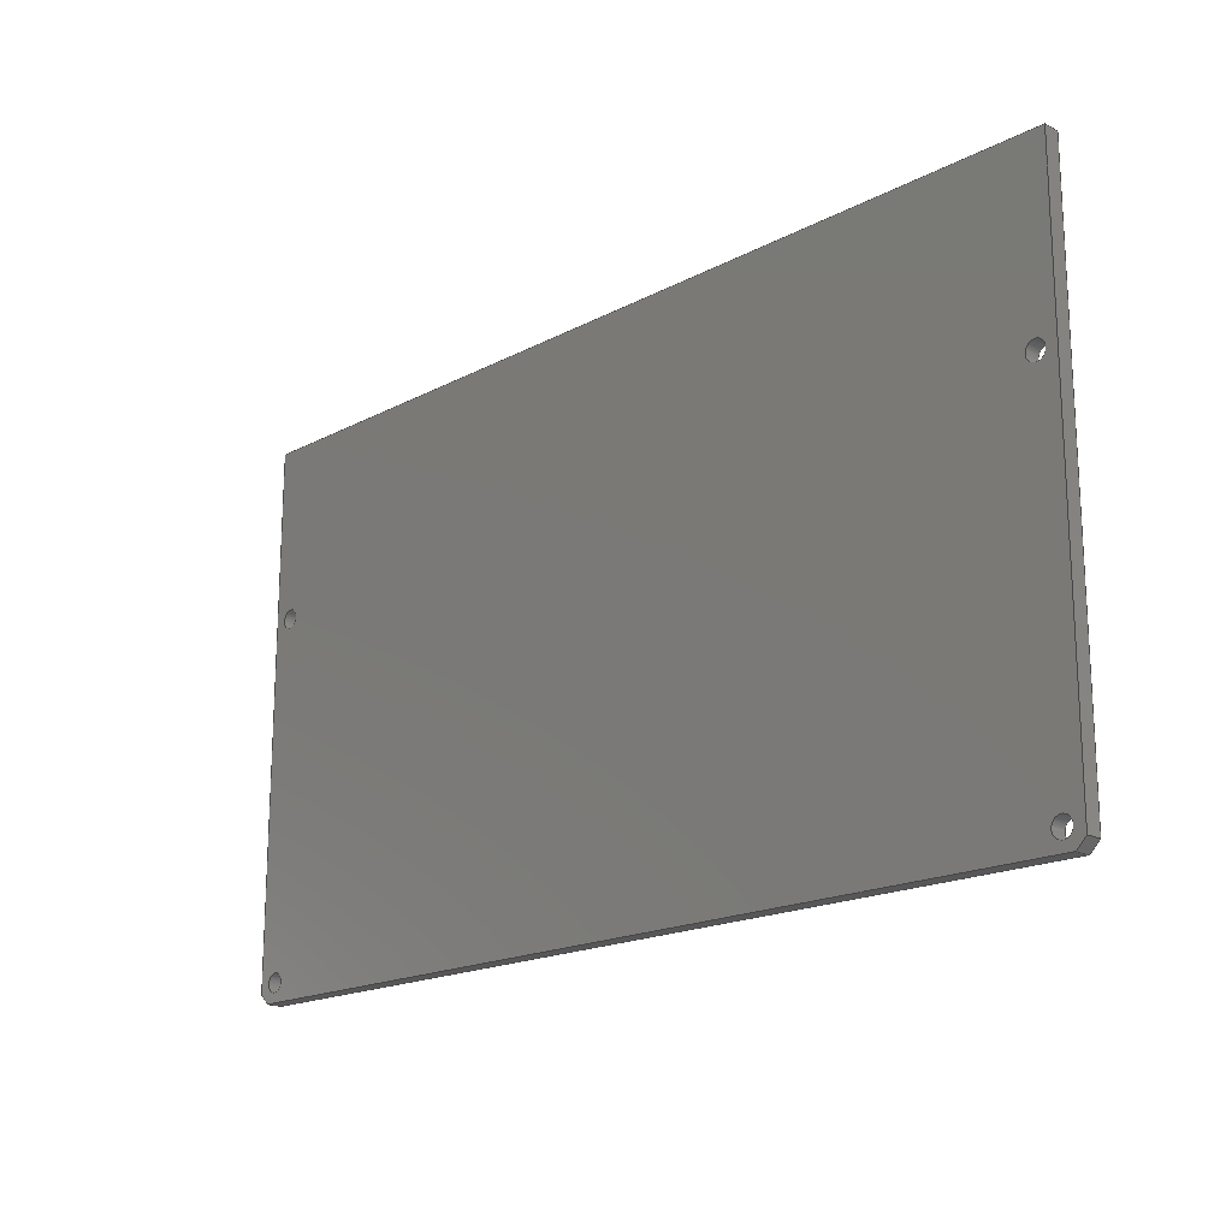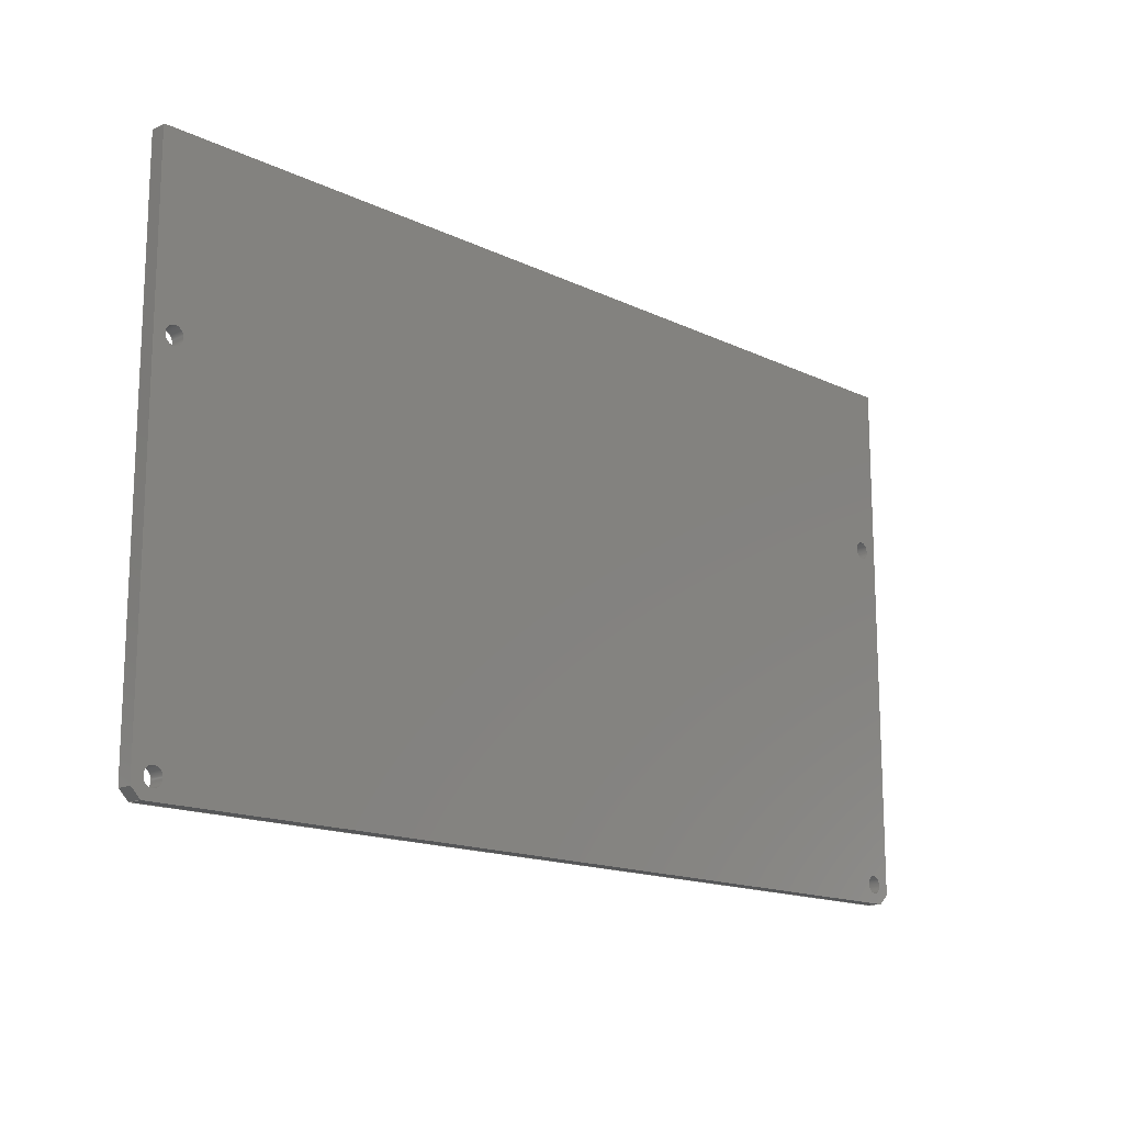
<metadata>
{"format":"step","ext":"step","renderer":"f3d","projection":"perspective","resolution":1024,"background":"white","views":[{"elev":-17.9,"azim":-134.2,"up":"+Y"},{"elev":-15.4,"azim":-45.3,"up":"+Y"}]}
</metadata>
<code>
ISO-10303-21;
DATA;
#1=MECHANICAL_DESIGN_GEOMETRIC_PRESENTATION_REPRESENTATION('',(#4),#396);
#2=SHAPE_REPRESENTATION_RELATIONSHIP('SRR','None',#403,#3);
#3=ADVANCED_BREP_SHAPE_REPRESENTATION('',(#5),#395);
#4=STYLED_ITEM('',(#412),#5);
#5=MANIFOLD_SOLID_BREP('Body1',#232);
#6=FACE_BOUND('',#45,.T.);
#7=FACE_BOUND('',#46,.T.);
#8=FACE_BOUND('',#47,.T.);
#9=FACE_BOUND('',#48,.T.);
#10=FACE_BOUND('',#50,.T.);
#11=FACE_BOUND('',#51,.T.);
#12=FACE_BOUND('',#52,.T.);
#13=FACE_BOUND('',#53,.T.);
#14=PLANE('',#258);
#15=PLANE('',#259);
#16=PLANE('',#260);
#17=PLANE('',#261);
#18=PLANE('',#262);
#19=PLANE('',#263);
#20=PLANE('',#264);
#21=PLANE('',#265);
#22=FACE_OUTER_BOUND('',#34,.T.);
#23=FACE_OUTER_BOUND('',#35,.T.);
#24=FACE_OUTER_BOUND('',#36,.T.);
#25=FACE_OUTER_BOUND('',#37,.T.);
#26=FACE_OUTER_BOUND('',#38,.T.);
#27=FACE_OUTER_BOUND('',#39,.T.);
#28=FACE_OUTER_BOUND('',#40,.T.);
#29=FACE_OUTER_BOUND('',#41,.T.);
#30=FACE_OUTER_BOUND('',#42,.T.);
#31=FACE_OUTER_BOUND('',#43,.T.);
#32=FACE_OUTER_BOUND('',#44,.T.);
#33=FACE_OUTER_BOUND('',#49,.T.);
#34=EDGE_LOOP('',(#156,#157,#158,#159));
#35=EDGE_LOOP('',(#160,#161,#162,#163));
#36=EDGE_LOOP('',(#164,#165,#166,#167));
#37=EDGE_LOOP('',(#168,#169,#170,#171));
#38=EDGE_LOOP('',(#172,#173,#174,#175));
#39=EDGE_LOOP('',(#176,#177,#178,#179));
#40=EDGE_LOOP('',(#180,#181,#182,#183));
#41=EDGE_LOOP('',(#184,#185,#186,#187));
#42=EDGE_LOOP('',(#188,#189,#190,#191));
#43=EDGE_LOOP('',(#192,#193,#194,#195));
#44=EDGE_LOOP('',(#196,#197,#198,#199,#200,#201));
#45=EDGE_LOOP('',(#202));
#46=EDGE_LOOP('',(#203));
#47=EDGE_LOOP('',(#204));
#48=EDGE_LOOP('',(#205));
#49=EDGE_LOOP('',(#206,#207,#208,#209,#210,#211));
#50=EDGE_LOOP('',(#212));
#51=EDGE_LOOP('',(#213));
#52=EDGE_LOOP('',(#214));
#53=EDGE_LOOP('',(#215));
#54=LINE('',#335,#76);
#55=LINE('',#341,#77);
#56=LINE('',#347,#78);
#57=LINE('',#353,#79);
#58=LINE('',#358,#80);
#59=LINE('',#360,#81);
#60=LINE('',#362,#82);
#61=LINE('',#363,#83);
#62=LINE('',#366,#84);
#63=LINE('',#368,#85);
#64=LINE('',#369,#86);
#65=LINE('',#372,#87);
#66=LINE('',#374,#88);
#67=LINE('',#375,#89);
#68=LINE('',#378,#90);
#69=LINE('',#380,#91);
#70=LINE('',#381,#92);
#71=LINE('',#384,#93);
#72=LINE('',#386,#94);
#73=LINE('',#387,#95);
#74=LINE('',#389,#96);
#75=LINE('',#390,#97);
#76=VECTOR('',#272,1.8);
#77=VECTOR('',#279,1.8);
#78=VECTOR('',#286,1.8);
#79=VECTOR('',#293,1.8);
#80=VECTOR('',#298,10);
#81=VECTOR('',#299,10);
#82=VECTOR('',#300,10);
#83=VECTOR('',#301,10);
#84=VECTOR('',#304,10);
#85=VECTOR('',#305,10);
#86=VECTOR('',#306,10);
#87=VECTOR('',#309,10);
#88=VECTOR('',#310,10);
#89=VECTOR('',#311,10);
#90=VECTOR('',#314,10);
#91=VECTOR('',#315,10);
#92=VECTOR('',#316,10);
#93=VECTOR('',#319,10);
#94=VECTOR('',#320,10);
#95=VECTOR('',#321,10);
#96=VECTOR('',#324,10);
#97=VECTOR('',#325,10);
#98=CIRCLE('',#247,1.8);
#99=CIRCLE('',#248,1.8);
#100=CIRCLE('',#250,1.8);
#101=CIRCLE('',#251,1.8);
#102=CIRCLE('',#253,1.8);
#103=CIRCLE('',#254,1.8);
#104=CIRCLE('',#256,1.8);
#105=CIRCLE('',#257,1.8);
#106=VERTEX_POINT('',#332);
#107=VERTEX_POINT('',#334);
#108=VERTEX_POINT('',#338);
#109=VERTEX_POINT('',#340);
#110=VERTEX_POINT('',#344);
#111=VERTEX_POINT('',#346);
#112=VERTEX_POINT('',#350);
#113=VERTEX_POINT('',#352);
#114=VERTEX_POINT('',#356);
#115=VERTEX_POINT('',#357);
#116=VERTEX_POINT('',#359);
#117=VERTEX_POINT('',#361);
#118=VERTEX_POINT('',#365);
#119=VERTEX_POINT('',#367);
#120=VERTEX_POINT('',#371);
#121=VERTEX_POINT('',#373);
#122=VERTEX_POINT('',#377);
#123=VERTEX_POINT('',#379);
#124=VERTEX_POINT('',#383);
#125=VERTEX_POINT('',#385);
#126=EDGE_CURVE('',#106,#106,#98,.T.);
#127=EDGE_CURVE('',#106,#107,#54,.T.);
#128=EDGE_CURVE('',#107,#107,#99,.T.);
#129=EDGE_CURVE('',#108,#108,#100,.T.);
#130=EDGE_CURVE('',#108,#109,#55,.T.);
#131=EDGE_CURVE('',#109,#109,#101,.T.);
#132=EDGE_CURVE('',#110,#110,#102,.T.);
#133=EDGE_CURVE('',#110,#111,#56,.T.);
#134=EDGE_CURVE('',#111,#111,#103,.T.);
#135=EDGE_CURVE('',#112,#112,#104,.T.);
#136=EDGE_CURVE('',#112,#113,#57,.T.);
#137=EDGE_CURVE('',#113,#113,#105,.T.);
#138=EDGE_CURVE('',#114,#115,#58,.T.);
#139=EDGE_CURVE('',#114,#116,#59,.T.);
#140=EDGE_CURVE('',#117,#116,#60,.T.);
#141=EDGE_CURVE('',#115,#117,#61,.T.);
#142=EDGE_CURVE('',#115,#118,#62,.T.);
#143=EDGE_CURVE('',#119,#117,#63,.T.);
#144=EDGE_CURVE('',#118,#119,#64,.T.);
#145=EDGE_CURVE('',#118,#120,#65,.T.);
#146=EDGE_CURVE('',#121,#119,#66,.T.);
#147=EDGE_CURVE('',#120,#121,#67,.T.);
#148=EDGE_CURVE('',#120,#122,#68,.T.);
#149=EDGE_CURVE('',#123,#121,#69,.T.);
#150=EDGE_CURVE('',#122,#123,#70,.T.);
#151=EDGE_CURVE('',#122,#124,#71,.T.);
#152=EDGE_CURVE('',#125,#123,#72,.T.);
#153=EDGE_CURVE('',#124,#125,#73,.T.);
#154=EDGE_CURVE('',#114,#124,#74,.T.);
#155=EDGE_CURVE('',#116,#125,#75,.T.);
#156=ORIENTED_EDGE('',*,*,#126,.F.);
#157=ORIENTED_EDGE('',*,*,#127,.T.);
#158=ORIENTED_EDGE('',*,*,#128,.T.);
#159=ORIENTED_EDGE('',*,*,#127,.F.);
#160=ORIENTED_EDGE('',*,*,#129,.F.);
#161=ORIENTED_EDGE('',*,*,#130,.T.);
#162=ORIENTED_EDGE('',*,*,#131,.T.);
#163=ORIENTED_EDGE('',*,*,#130,.F.);
#164=ORIENTED_EDGE('',*,*,#132,.F.);
#165=ORIENTED_EDGE('',*,*,#133,.T.);
#166=ORIENTED_EDGE('',*,*,#134,.T.);
#167=ORIENTED_EDGE('',*,*,#133,.F.);
#168=ORIENTED_EDGE('',*,*,#135,.F.);
#169=ORIENTED_EDGE('',*,*,#136,.T.);
#170=ORIENTED_EDGE('',*,*,#137,.T.);
#171=ORIENTED_EDGE('',*,*,#136,.F.);
#172=ORIENTED_EDGE('',*,*,#138,.F.);
#173=ORIENTED_EDGE('',*,*,#139,.T.);
#174=ORIENTED_EDGE('',*,*,#140,.F.);
#175=ORIENTED_EDGE('',*,*,#141,.F.);
#176=ORIENTED_EDGE('',*,*,#142,.F.);
#177=ORIENTED_EDGE('',*,*,#141,.T.);
#178=ORIENTED_EDGE('',*,*,#143,.F.);
#179=ORIENTED_EDGE('',*,*,#144,.F.);
#180=ORIENTED_EDGE('',*,*,#145,.F.);
#181=ORIENTED_EDGE('',*,*,#144,.T.);
#182=ORIENTED_EDGE('',*,*,#146,.F.);
#183=ORIENTED_EDGE('',*,*,#147,.F.);
#184=ORIENTED_EDGE('',*,*,#148,.F.);
#185=ORIENTED_EDGE('',*,*,#147,.T.);
#186=ORIENTED_EDGE('',*,*,#149,.F.);
#187=ORIENTED_EDGE('',*,*,#150,.F.);
#188=ORIENTED_EDGE('',*,*,#151,.F.);
#189=ORIENTED_EDGE('',*,*,#150,.T.);
#190=ORIENTED_EDGE('',*,*,#152,.F.);
#191=ORIENTED_EDGE('',*,*,#153,.F.);
#192=ORIENTED_EDGE('',*,*,#154,.T.);
#193=ORIENTED_EDGE('',*,*,#153,.T.);
#194=ORIENTED_EDGE('',*,*,#155,.F.);
#195=ORIENTED_EDGE('',*,*,#139,.F.);
#196=ORIENTED_EDGE('',*,*,#155,.T.);
#197=ORIENTED_EDGE('',*,*,#152,.T.);
#198=ORIENTED_EDGE('',*,*,#149,.T.);
#199=ORIENTED_EDGE('',*,*,#146,.T.);
#200=ORIENTED_EDGE('',*,*,#143,.T.);
#201=ORIENTED_EDGE('',*,*,#140,.T.);
#202=ORIENTED_EDGE('',*,*,#135,.T.);
#203=ORIENTED_EDGE('',*,*,#132,.T.);
#204=ORIENTED_EDGE('',*,*,#129,.T.);
#205=ORIENTED_EDGE('',*,*,#126,.T.);
#206=ORIENTED_EDGE('',*,*,#154,.F.);
#207=ORIENTED_EDGE('',*,*,#138,.T.);
#208=ORIENTED_EDGE('',*,*,#142,.T.);
#209=ORIENTED_EDGE('',*,*,#145,.T.);
#210=ORIENTED_EDGE('',*,*,#148,.T.);
#211=ORIENTED_EDGE('',*,*,#151,.T.);
#212=ORIENTED_EDGE('',*,*,#137,.F.);
#213=ORIENTED_EDGE('',*,*,#134,.F.);
#214=ORIENTED_EDGE('',*,*,#131,.F.);
#215=ORIENTED_EDGE('',*,*,#128,.F.);
#216=CYLINDRICAL_SURFACE('',#246,1.8);
#217=CYLINDRICAL_SURFACE('',#249,1.8);
#218=CYLINDRICAL_SURFACE('',#252,1.8);
#219=CYLINDRICAL_SURFACE('',#255,1.8);
#220=ADVANCED_FACE('',(#22),#216,.F.);
#221=ADVANCED_FACE('',(#23),#217,.F.);
#222=ADVANCED_FACE('',(#24),#218,.F.);
#223=ADVANCED_FACE('',(#25),#219,.F.);
#224=ADVANCED_FACE('',(#26),#14,.T.);
#225=ADVANCED_FACE('',(#27),#15,.T.);
#226=ADVANCED_FACE('',(#28),#16,.T.);
#227=ADVANCED_FACE('',(#29),#17,.T.);
#228=ADVANCED_FACE('',(#30),#18,.T.);
#229=ADVANCED_FACE('',(#31),#19,.T.);
#230=ADVANCED_FACE('',(#32,#6,#7,#8,#9),#20,.T.);
#231=ADVANCED_FACE('',(#33,#10,#11,#12,#13),#21,.F.);
#232=CLOSED_SHELL('',(#220,#221,#222,#223,#224,#225,#226,#227,#228,#229,
#230,#231));
#233=DERIVED_UNIT_ELEMENT(#235,1);
#234=DERIVED_UNIT_ELEMENT(#398,-3);
#235=(
MASS_UNIT()
NAMED_UNIT(*)
SI_UNIT(.KILO.,.GRAM.)
);
#236=DERIVED_UNIT((#233,#234));
#237=MEASURE_REPRESENTATION_ITEM('density measure',
POSITIVE_RATIO_MEASURE(1425),#236);
#238=PROPERTY_DEFINITION_REPRESENTATION(#243,#240);
#239=PROPERTY_DEFINITION_REPRESENTATION(#244,#241);
#240=REPRESENTATION('material name',(#242),#395);
#241=REPRESENTATION('density',(#237),#395);
#242=DESCRIPTIVE_REPRESENTATION_ITEM('Acetal Resin, White',
'Acetal Resin, White');
#243=PROPERTY_DEFINITION('material property','material name',#405);
#244=PROPERTY_DEFINITION('material property','density of part',#405);
#245=AXIS2_PLACEMENT_3D('placement',#330,#266,#267);
#246=AXIS2_PLACEMENT_3D('',#331,#268,#269);
#247=AXIS2_PLACEMENT_3D('',#333,#270,#271);
#248=AXIS2_PLACEMENT_3D('',#336,#273,#274);
#249=AXIS2_PLACEMENT_3D('',#337,#275,#276);
#250=AXIS2_PLACEMENT_3D('',#339,#277,#278);
#251=AXIS2_PLACEMENT_3D('',#342,#280,#281);
#252=AXIS2_PLACEMENT_3D('',#343,#282,#283);
#253=AXIS2_PLACEMENT_3D('',#345,#284,#285);
#254=AXIS2_PLACEMENT_3D('',#348,#287,#288);
#255=AXIS2_PLACEMENT_3D('',#349,#289,#290);
#256=AXIS2_PLACEMENT_3D('',#351,#291,#292);
#257=AXIS2_PLACEMENT_3D('',#354,#294,#295);
#258=AXIS2_PLACEMENT_3D('',#355,#296,#297);
#259=AXIS2_PLACEMENT_3D('',#364,#302,#303);
#260=AXIS2_PLACEMENT_3D('',#370,#307,#308);
#261=AXIS2_PLACEMENT_3D('',#376,#312,#313);
#262=AXIS2_PLACEMENT_3D('',#382,#317,#318);
#263=AXIS2_PLACEMENT_3D('',#388,#322,#323);
#264=AXIS2_PLACEMENT_3D('',#391,#326,#327);
#265=AXIS2_PLACEMENT_3D('',#392,#328,#329);
#266=DIRECTION('axis',(0,0,1));
#267=DIRECTION('refdir',(1,0,0));
#268=DIRECTION('center_axis',(0,0,1));
#269=DIRECTION('ref_axis',(1,0,0));
#270=DIRECTION('center_axis',(0,0,-1));
#271=DIRECTION('ref_axis',(1,0,0));
#272=DIRECTION('',(0,0,-1));
#273=DIRECTION('center_axis',(0,0,-1));
#274=DIRECTION('ref_axis',(1,0,0));
#275=DIRECTION('center_axis',(0,0,1));
#276=DIRECTION('ref_axis',(1,0,0));
#277=DIRECTION('center_axis',(0,0,-1));
#278=DIRECTION('ref_axis',(1,0,0));
#279=DIRECTION('',(0,0,-1));
#280=DIRECTION('center_axis',(0,0,-1));
#281=DIRECTION('ref_axis',(1,0,0));
#282=DIRECTION('center_axis',(0,0,1));
#283=DIRECTION('ref_axis',(1,0,0));
#284=DIRECTION('center_axis',(0,0,-1));
#285=DIRECTION('ref_axis',(1,0,0));
#286=DIRECTION('',(0,0,-1));
#287=DIRECTION('center_axis',(0,0,-1));
#288=DIRECTION('ref_axis',(1,0,0));
#289=DIRECTION('center_axis',(0,0,1));
#290=DIRECTION('ref_axis',(1,0,0));
#291=DIRECTION('center_axis',(0,0,-1));
#292=DIRECTION('ref_axis',(1,0,0));
#293=DIRECTION('',(0,0,-1));
#294=DIRECTION('center_axis',(0,0,-1));
#295=DIRECTION('ref_axis',(1,0,0));
#296=DIRECTION('center_axis',(-0.7071,-0.7071,0));
#297=DIRECTION('ref_axis',(0.7071,-0.7071,0));
#298=DIRECTION('',(-0.7071,0.7071,0));
#299=DIRECTION('',(0,0,1));
#300=DIRECTION('',(0.7071,-0.7071,0));
#301=DIRECTION('',(0,0,1));
#302=DIRECTION('center_axis',(-1,2.019e-08,0));
#303=DIRECTION('ref_axis',(-2.019e-08,-1,0));
#304=DIRECTION('',(2.019e-08,1,0));
#305=DIRECTION('',(-2.019e-08,-1,0));
#306=DIRECTION('',(0,0,1));
#307=DIRECTION('center_axis',(-1.985e-16,1,0));
#308=DIRECTION('ref_axis',(-1,-1.985e-16,0));
#309=DIRECTION('',(1,1.985e-16,0));
#310=DIRECTION('',(-1,-1.985e-16,0));
#311=DIRECTION('',(0,0,1));
#312=DIRECTION('center_axis',(1,-2.567e-16,0));
#313=DIRECTION('ref_axis',(2.567e-16,1,0));
#314=DIRECTION('',(-2.567e-16,-1,0));
#315=DIRECTION('',(2.567e-16,1,0));
#316=DIRECTION('',(0,0,1));
#317=DIRECTION('center_axis',(0.7071,-0.7071,0));
#318=DIRECTION('ref_axis',(0.7071,0.7071,0));
#319=DIRECTION('',(-0.7071,-0.7071,0));
#320=DIRECTION('',(0.7071,0.7071,0));
#321=DIRECTION('',(0,0,1));
#322=DIRECTION('center_axis',(0,-1,0));
#323=DIRECTION('ref_axis',(1,0,0));
#324=DIRECTION('',(1,0,0));
#325=DIRECTION('',(1,0,0));
#326=DIRECTION('center_axis',(0,0,1));
#327=DIRECTION('ref_axis',(1,0,0));
#328=DIRECTION('center_axis',(0,0,1));
#329=DIRECTION('ref_axis',(1,0,0));
#330=CARTESIAN_POINT('',(0,0,0));
#331=CARTESIAN_POINT('Origin',(-85.5,34,123.8));
#332=CARTESIAN_POINT('',(-87.3,34,126.8));
#333=CARTESIAN_POINT('Origin',(-85.5,34,126.8));
#334=CARTESIAN_POINT('',(-87.3,34,123.8));
#335=CARTESIAN_POINT('',(-87.3,34,123.8));
#336=CARTESIAN_POINT('Origin',(-85.5,34,123.8));
#337=CARTESIAN_POINT('Origin',(85.5,34,123.8));
#338=CARTESIAN_POINT('',(83.7,34,126.8));
#339=CARTESIAN_POINT('Origin',(85.5,34,126.8));
#340=CARTESIAN_POINT('',(83.7,34,123.8));
#341=CARTESIAN_POINT('',(83.7,34,123.8));
#342=CARTESIAN_POINT('Origin',(85.5,34,123.8));
#343=CARTESIAN_POINT('Origin',(85.5,-34,123.8));
#344=CARTESIAN_POINT('',(83.7,-34,126.8));
#345=CARTESIAN_POINT('Origin',(85.5,-34,126.8));
#346=CARTESIAN_POINT('',(83.7,-34,123.8));
#347=CARTESIAN_POINT('',(83.7,-34,123.8));
#348=CARTESIAN_POINT('Origin',(85.5,-34,123.8));
#349=CARTESIAN_POINT('Origin',(-85.5,-34,123.8));
#350=CARTESIAN_POINT('',(-87.3,-34,126.8));
#351=CARTESIAN_POINT('Origin',(-85.5,-34,126.8));
#352=CARTESIAN_POINT('',(-87.3,-34,123.8));
#353=CARTESIAN_POINT('',(-87.3,-34,123.8));
#354=CARTESIAN_POINT('Origin',(-85.5,-34,123.8));
#355=CARTESIAN_POINT('Origin',(-89.3,-35.71,123.8));
#356=CARTESIAN_POINT('',(-87.42,-37.59,123.8));
#357=CARTESIAN_POINT('',(-89.3,-35.71,123.8));
#358=CARTESIAN_POINT('',(-87.42,-37.59,123.8));
#359=CARTESIAN_POINT('',(-87.42,-37.59,126.8));
#360=CARTESIAN_POINT('',(-87.42,-37.59,123.8));
#361=CARTESIAN_POINT('',(-89.3,-35.71,126.8));
#362=CARTESIAN_POINT('',(-87.42,-37.59,126.8));
#363=CARTESIAN_POINT('',(-89.3,-35.71,123.8));
#364=CARTESIAN_POINT('Origin',(-89.3,67.95,123.8));
#365=CARTESIAN_POINT('',(-89.3,67.95,123.8));
#366=CARTESIAN_POINT('',(-89.3,-35.71,123.8));
#367=CARTESIAN_POINT('',(-89.3,67.95,126.8));
#368=CARTESIAN_POINT('',(-89.3,-35.71,126.8));
#369=CARTESIAN_POINT('',(-89.3,67.95,123.8));
#370=CARTESIAN_POINT('Origin',(89.3,67.95,123.8));
#371=CARTESIAN_POINT('',(89.3,67.95,123.8));
#372=CARTESIAN_POINT('',(-89.5,67.95,123.8));
#373=CARTESIAN_POINT('',(89.3,67.95,126.8));
#374=CARTESIAN_POINT('',(-89.5,67.95,126.8));
#375=CARTESIAN_POINT('',(89.3,67.95,123.8));
#376=CARTESIAN_POINT('Origin',(89.3,-35.71,123.8));
#377=CARTESIAN_POINT('',(89.3,-35.71,123.8));
#378=CARTESIAN_POINT('',(89.3,171.9,123.8));
#379=CARTESIAN_POINT('',(89.3,-35.71,126.8));
#380=CARTESIAN_POINT('',(89.3,171.9,126.8));
#381=CARTESIAN_POINT('',(89.3,-35.71,123.8));
#382=CARTESIAN_POINT('Origin',(87.42,-37.59,123.8));
#383=CARTESIAN_POINT('',(87.42,-37.59,123.8));
#384=CARTESIAN_POINT('',(89.3,-35.71,123.8));
#385=CARTESIAN_POINT('',(87.42,-37.59,126.8));
#386=CARTESIAN_POINT('',(89.3,-35.71,126.8));
#387=CARTESIAN_POINT('',(87.42,-37.59,123.8));
#388=CARTESIAN_POINT('Origin',(-87.42,-37.59,123.8));
#389=CARTESIAN_POINT('',(-87.42,-37.59,123.8));
#390=CARTESIAN_POINT('',(-87.42,-37.59,126.8));
#391=CARTESIAN_POINT('Origin',(-9.528e-07,15.18,126.8));
#392=CARTESIAN_POINT('Origin',(-9.528e-07,15.18,123.8));
#393=UNCERTAINTY_MEASURE_WITH_UNIT(LENGTH_MEASURE(0.01),#397,
'DISTANCE_ACCURACY_VALUE',
'Maximum model space distance between geometric entities at asserted c
onnectivities');
#394=UNCERTAINTY_MEASURE_WITH_UNIT(LENGTH_MEASURE(0.01),#397,
'DISTANCE_ACCURACY_VALUE',
'Maximum model space distance between geometric entities at asserted c
onnectivities');
#395=(
GEOMETRIC_REPRESENTATION_CONTEXT(3)
GLOBAL_UNCERTAINTY_ASSIGNED_CONTEXT((#393))
GLOBAL_UNIT_ASSIGNED_CONTEXT((#397,#399,#400))
REPRESENTATION_CONTEXT('','3D')
);
#396=(
GEOMETRIC_REPRESENTATION_CONTEXT(3)
GLOBAL_UNCERTAINTY_ASSIGNED_CONTEXT((#394))
GLOBAL_UNIT_ASSIGNED_CONTEXT((#397,#399,#400))
REPRESENTATION_CONTEXT('','3D')
);
#397=(
LENGTH_UNIT()
NAMED_UNIT(*)
SI_UNIT(.MILLI.,.METRE.)
);
#398=(
LENGTH_UNIT()
NAMED_UNIT(*)
SI_UNIT($,.METRE.)
);
#399=(
NAMED_UNIT(*)
PLANE_ANGLE_UNIT()
SI_UNIT($,.RADIAN.)
);
#400=(
NAMED_UNIT(*)
SI_UNIT($,.STERADIAN.)
SOLID_ANGLE_UNIT()
);
#401=SHAPE_DEFINITION_REPRESENTATION(#402,#403);
#402=PRODUCT_DEFINITION_SHAPE('',$,#405);
#403=SHAPE_REPRESENTATION('',(#245),#395);
#404=PRODUCT_DEFINITION_CONTEXT('part definition',#409,'design');
#405=PRODUCT_DEFINITION('Lid - Half Template','Lid - Half Template v1',
#406,#404);
#406=PRODUCT_DEFINITION_FORMATION('',$,#411);
#407=PRODUCT_RELATED_PRODUCT_CATEGORY('Lid - Half Template v1',
'Lid - Half Template v1',(#411));
#408=APPLICATION_PROTOCOL_DEFINITION('international standard',
'automotive_design',2009,#409);
#409=APPLICATION_CONTEXT(
'Core Data for Automotive Mechanical Design Process');
#410=PRODUCT_CONTEXT('part definition',#409,'mechanical');
#411=PRODUCT('Lid - Half Template','Lid - Half Template v1',$,(#410));
#412=PRESENTATION_STYLE_ASSIGNMENT((#413));
#413=SURFACE_STYLE_USAGE(.BOTH.,#414);
#414=SURFACE_SIDE_STYLE('',(#415));
#415=SURFACE_STYLE_FILL_AREA(#416);
#416=FILL_AREA_STYLE('Acetal Resin (White)',(#417));
#417=FILL_AREA_STYLE_COLOUR('Acetal Resin (White)',#418);
#418=COLOUR_RGB('Acetal Resin (White)',0.9725,0.9686,
0.9294);
ENDSEC;
END-ISO-10303-21;

</code>
